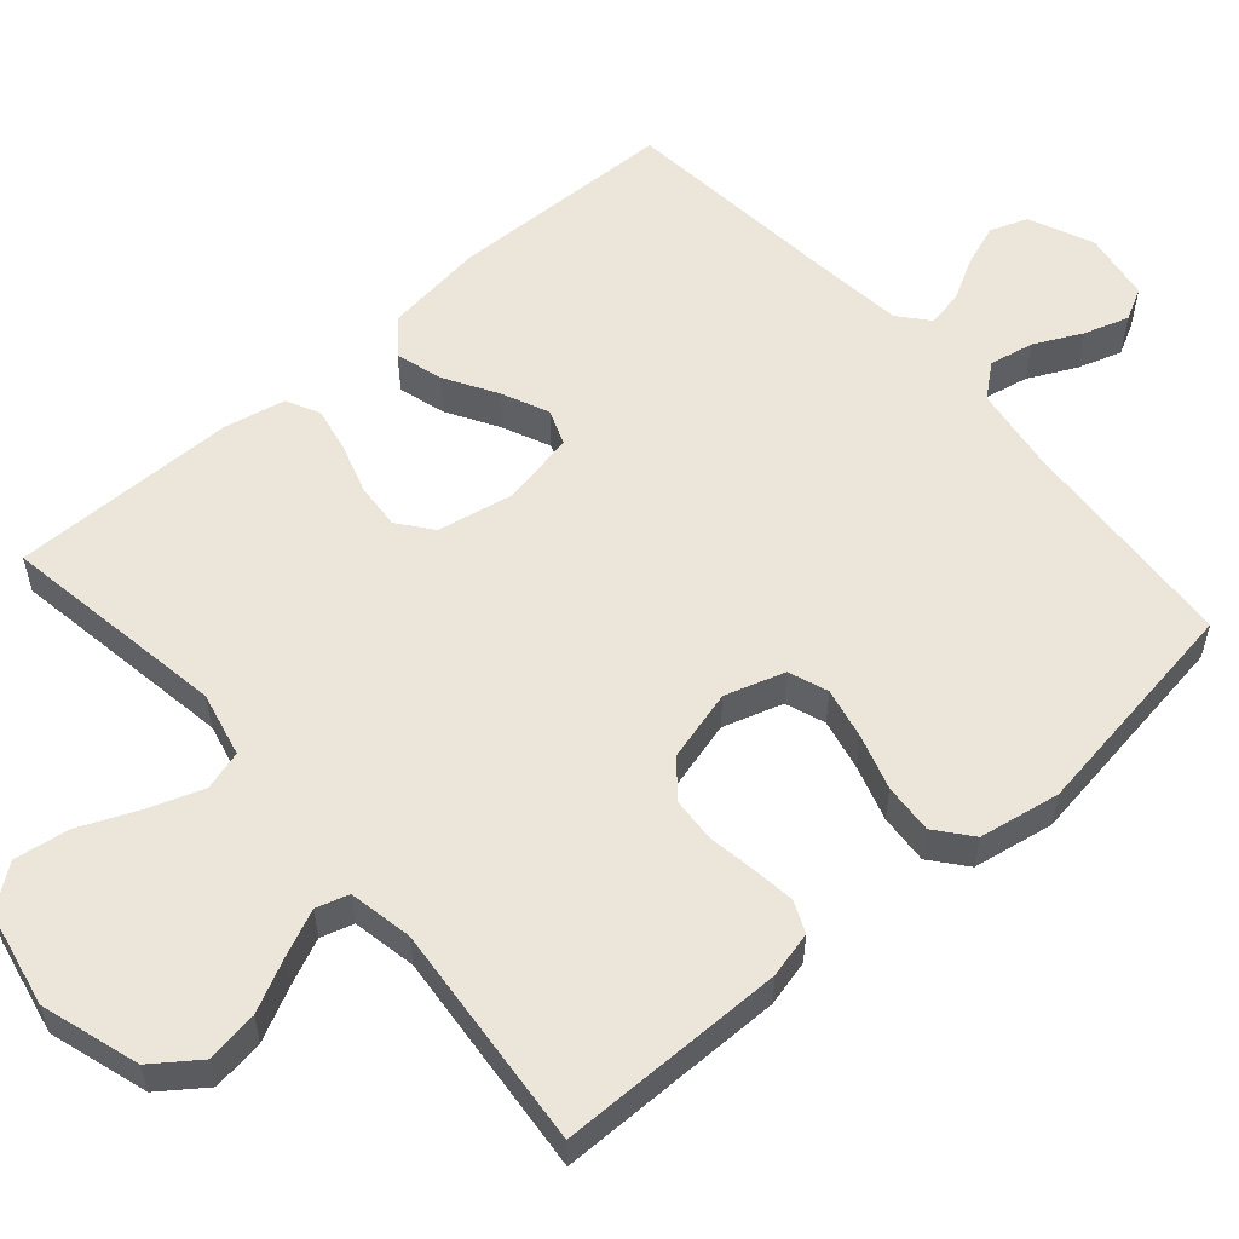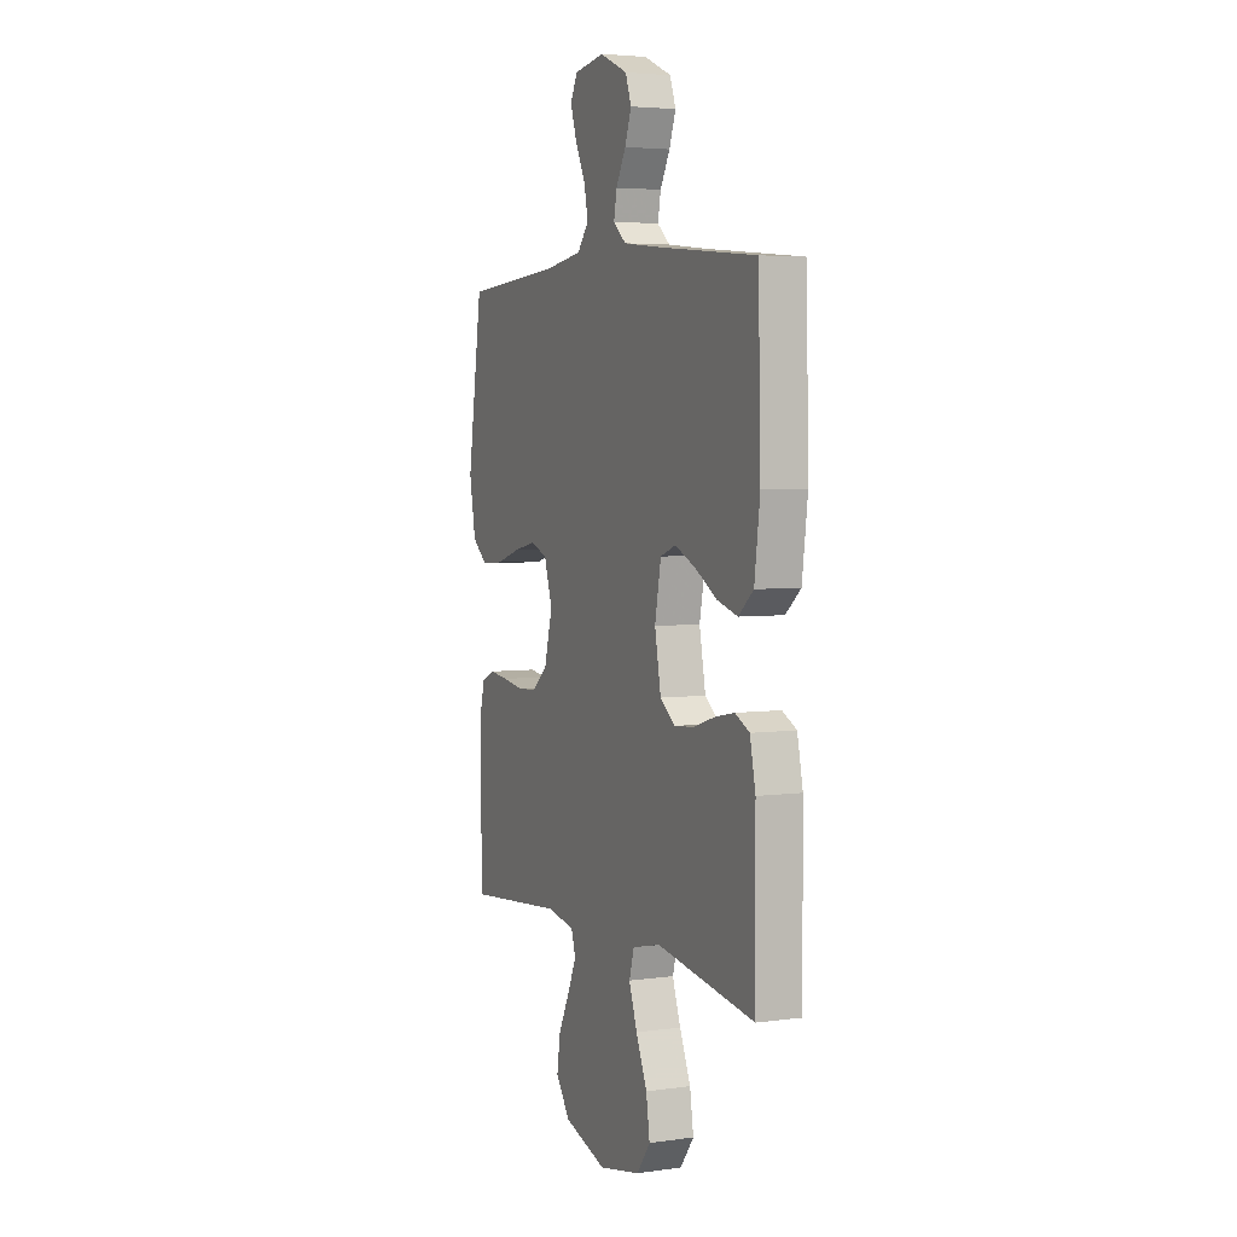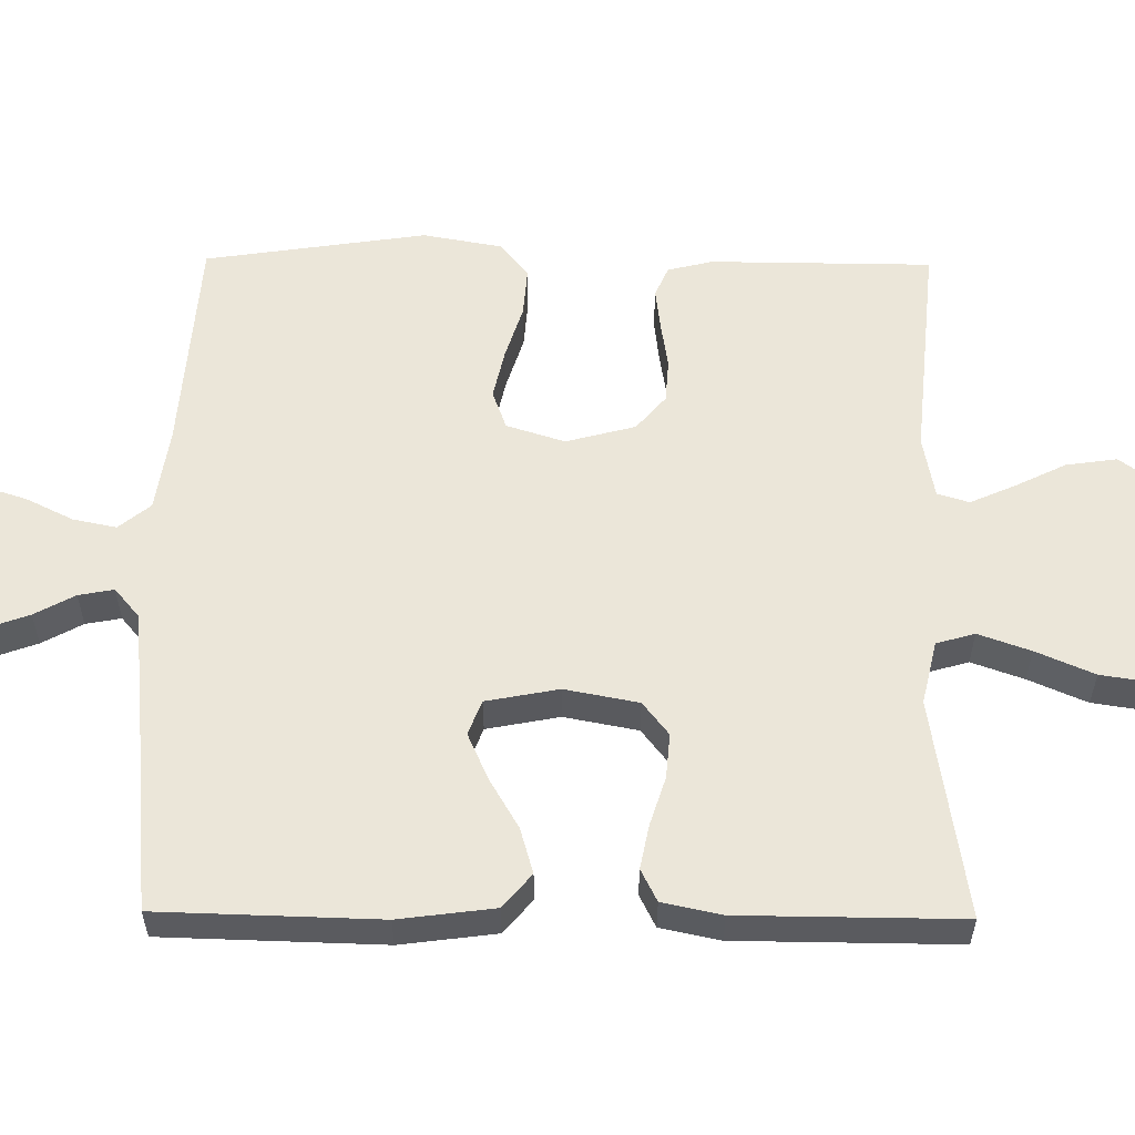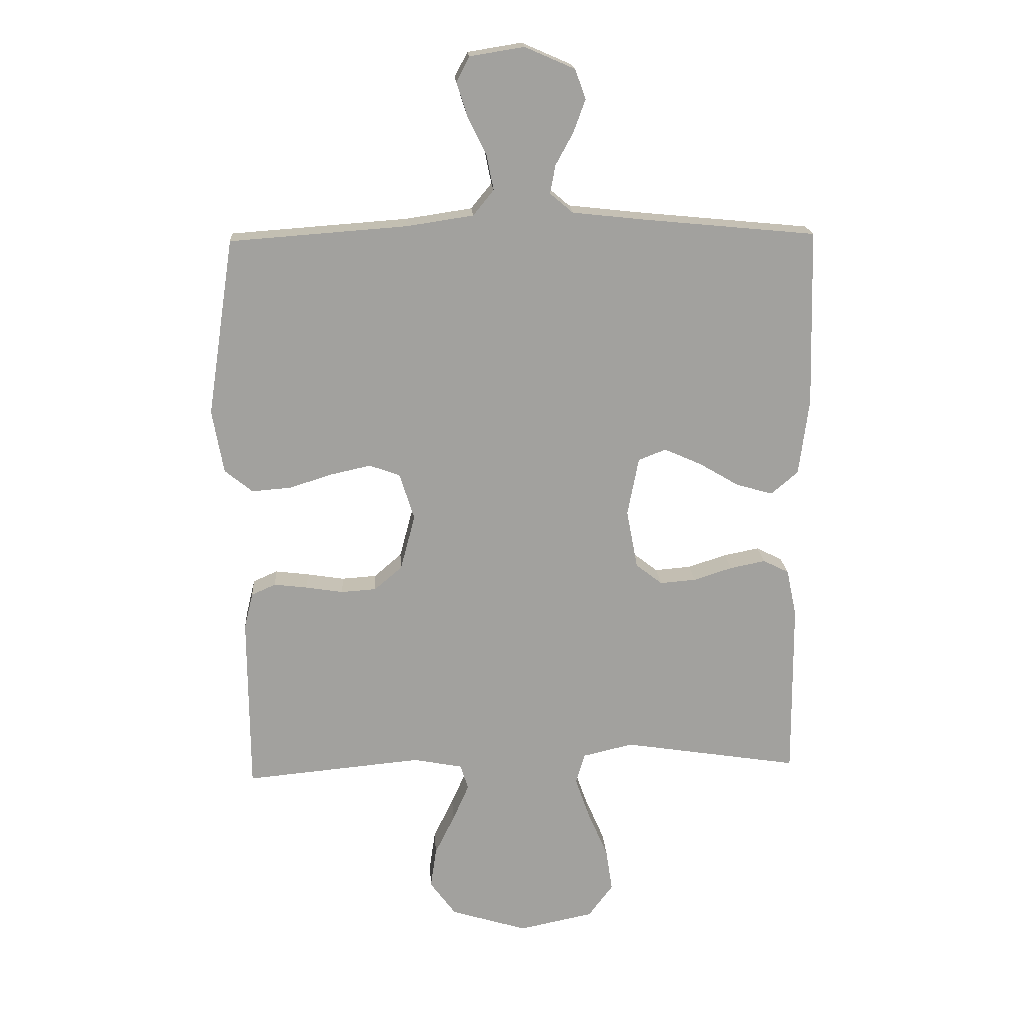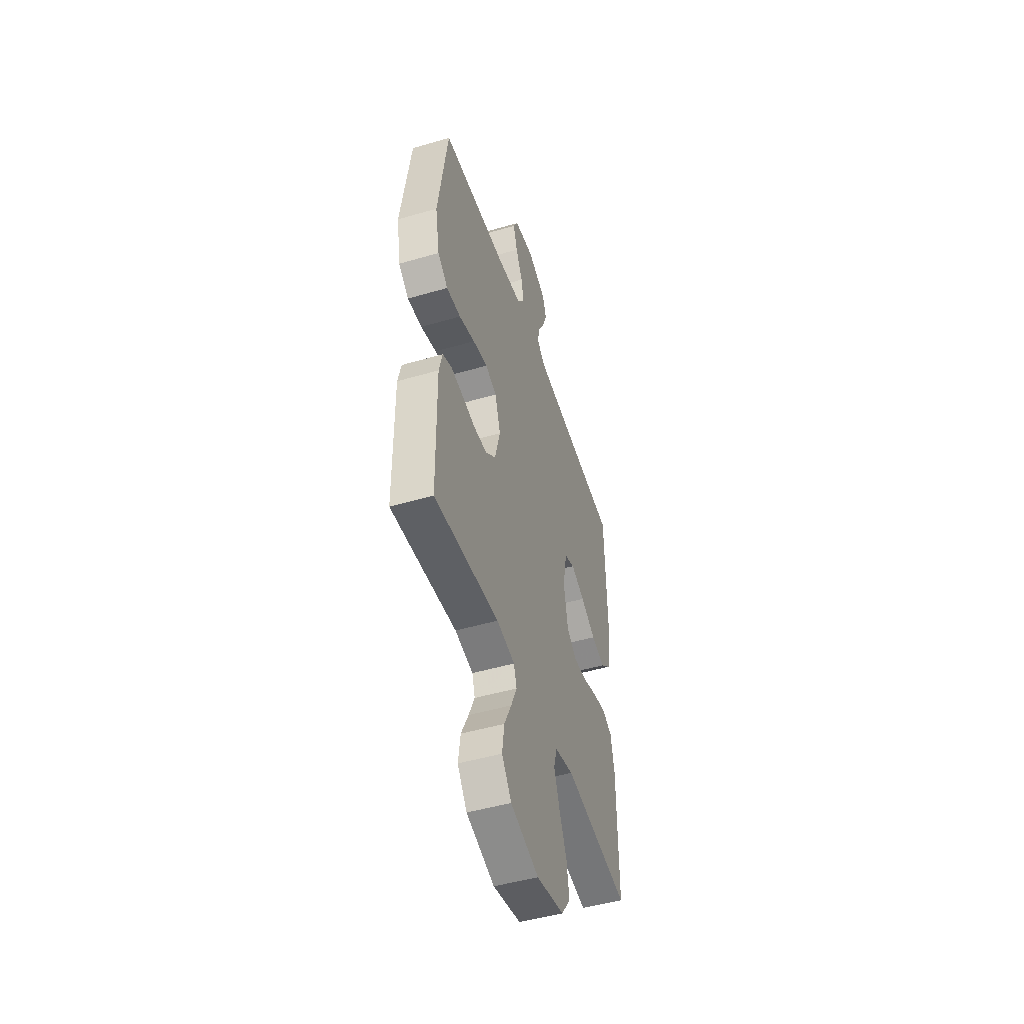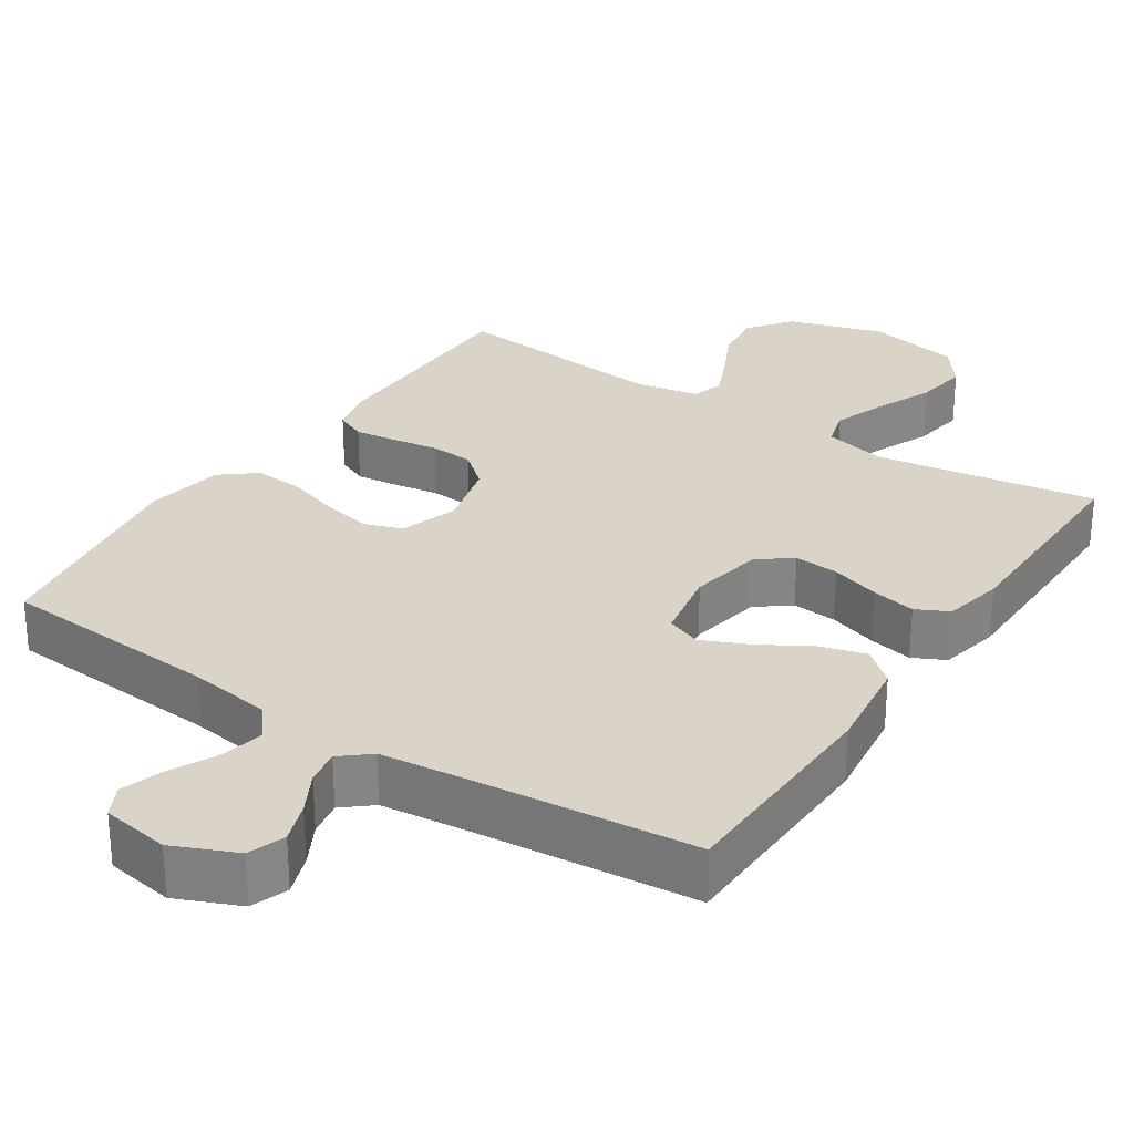
<metadata>
{"format":"obj","ext":"obj","renderer":"f3d","projection":"perspective","resolution":1024,"background":"white","views":[{"elev":56.5,"azim":-131.1,"up":"+Y"},{"elev":4.4,"azim":65.9,"up":"+Z"},{"elev":57.1,"azim":90.6,"up":"+Y"},{"elev":18.2,"azim":-3.8,"up":"+Z"},{"elev":-48.6,"azim":-72.0,"up":"+Z"},{"elev":28.5,"azim":33.5,"up":"+Y"}]}
</metadata>
<code>
v -0.5 0.07 0.5
v -0.2 0.07 0.522
v -0.087 0.07 0.539
v -0.052 0.07 0.582
v -0.064 0.07 0.641
v -0.095 0.07 0.704
v -0.114 0.07 0.763
v -0.092 0.07 0.805
v 0 0.07 0.82
v 0.085 0.07 0.783
v 0.103 0.07 0.733
v 0.083 0.07 0.678
v 0.053 0.07 0.623
v 0.044 0.07 0.575
v 0.083 0.07 0.542
v 0.2 0.07 0.529
v 0.5 0.07 0.5
v 0.508 0.07 0.2
v 0.491 0.07 0.07
v 0.445 0.07 0.031
v 0.383 0.07 0.049
v 0.315 0.07 0.089
v 0.252 0.07 0.117
v 0.205 0.07 0.099
v 0.186 0.07 0
v 0.205 0.07 -0.1
v 0.25 0.07 -0.135
v 0.311 0.07 -0.13
v 0.377 0.07 -0.109
v 0.437 0.07 -0.097
v 0.481 0.07 -0.119
v 0.498 0.07 -0.2
v 0.5 0.07 -0.5
v 0.2 0.07 -0.453
v 0.114 0.07 -0.473
v 0.099 0.07 -0.525
v 0.124 0.07 -0.596
v 0.158 0.07 -0.675
v 0.169 0.07 -0.748
v 0.127 0.07 -0.804
v 0 0.07 -0.83
v -0.13 0.07 -0.79
v -0.174 0.07 -0.73
v -0.164 0.07 -0.661
v -0.13 0.07 -0.592
v -0.103 0.07 -0.531
v -0.116 0.07 -0.488
v -0.2 0.07 -0.472
v -0.5 0.07 -0.5
v -0.502 0.07 -0.2
v -0.487 0.07 -0.139
v -0.446 0.07 -0.121
v -0.389 0.07 -0.128
v -0.326 0.07 -0.138
v -0.267 0.07 -0.134
v -0.22 0.07 -0.094
v -0.195 0.07 0
v -0.22 0.07 0.079
v -0.272 0.07 0.098
v -0.34 0.07 0.083
v -0.413 0.07 0.06
v -0.479 0.07 0.055
v -0.526 0.07 0.093
v -0.545 0.07 0.2
v -0.5 0 0.5
v -0.2 0 0.522
v -0.087 0 0.539
v -0.052 0 0.582
v -0.064 0 0.641
v -0.095 0 0.704
v -0.114 0 0.763
v -0.092 0 0.805
v 0 0 0.82
v 0.085 0 0.783
v 0.103 0 0.733
v 0.083 0 0.678
v 0.053 0 0.623
v 0.044 0 0.575
v 0.083 0 0.542
v 0.2 0 0.529
v 0.5 0 0.5
v 0.508 0 0.2
v 0.491 0 0.07
v 0.445 0 0.031
v 0.383 0 0.049
v 0.315 0 0.089
v 0.252 0 0.117
v 0.205 0 0.099
v 0.186 0 0
v 0.205 0 -0.1
v 0.25 0 -0.135
v 0.311 0 -0.13
v 0.377 0 -0.109
v 0.437 0 -0.097
v 0.481 0 -0.119
v 0.498 0 -0.2
v 0.5 0 -0.5
v 0.2 0 -0.453
v 0.114 0 -0.473
v 0.099 0 -0.525
v 0.124 0 -0.596
v 0.158 0 -0.675
v 0.169 0 -0.748
v 0.127 0 -0.804
v 0 0 -0.83
v -0.13 0 -0.79
v -0.174 0 -0.73
v -0.164 0 -0.661
v -0.13 0 -0.592
v -0.103 0 -0.531
v -0.116 0 -0.488
v -0.2 0 -0.472
v -0.5 0 -0.5
v -0.502 0 -0.2
v -0.487 0 -0.139
v -0.446 0 -0.121
v -0.389 0 -0.128
v -0.326 0 -0.138
v -0.267 0 -0.134
v -0.22 0 -0.094
v -0.195 0 0
v -0.22 0 0.079
v -0.272 0 0.098
v -0.34 0 0.083
v -0.413 0 0.06
v -0.479 0 0.055
v -0.526 0 0.093
v -0.545 0 0.2
f 64 1 2
f 63 64 2
f 62 63 2
f 61 62 2
f 60 61 2
f 59 60 2 3
f 58 59 3 4
f 57 58 4
f 52 53 54
f 51 52 54
f 50 51 54
f 49 50 54
f 48 49 54
f 47 48 54 55
f 43 44 45
f 42 43 45
f 41 42 45
f 40 41 45
f 39 40 45
f 38 39 45
f 37 38 45
f 36 37 45 46
f 35 36 46 47
f 32 33 34
f 31 32 34
f 30 31 34
f 29 30 34
f 28 29 34
f 34 35 47
f 28 34 47
f 27 28 47
f 20 21 22
f 19 20 22
f 18 19 22
f 17 18 22
f 16 17 22
f 15 16 22 23
f 14 15 23 24
f 11 12 13
f 10 11 13
f 9 10 13
f 8 9 13
f 7 8 13
f 6 7 13
f 5 6 13
f 4 5 13 14
f 14 24 25
f 4 14 25
f 57 4 25
f 47 55 56
f 27 47 56
f 26 27 56
f 25 26 56 57
f 66 65 128
f 66 128 127
f 66 127 126
f 66 126 125
f 66 125 124
f 67 66 124 123
f 68 67 123 122
f 68 122 121
f 118 117 116
f 118 116 115
f 118 115 114
f 118 114 113
f 118 113 112
f 119 118 112 111
f 109 108 107
f 109 107 106
f 109 106 105
f 109 105 104
f 109 104 103
f 109 103 102
f 109 102 101
f 110 109 101 100
f 111 110 100 99
f 98 97 96
f 98 96 95
f 98 95 94
f 98 94 93
f 98 93 92
f 111 99 98
f 111 98 92
f 111 92 91
f 86 85 84
f 86 84 83
f 86 83 82
f 86 82 81
f 86 81 80
f 87 86 80 79
f 88 87 79 78
f 77 76 75
f 77 75 74
f 77 74 73
f 77 73 72
f 77 72 71
f 77 71 70
f 77 70 69
f 78 77 69 68
f 89 88 78
f 89 78 68
f 89 68 121
f 120 119 111
f 120 111 91
f 120 91 90
f 121 120 90 89
f 1 65 66 2
f 2 66 67 3
f 3 67 68 4
f 4 68 69 5
f 5 69 70 6
f 6 70 71 7
f 7 71 72 8
f 8 72 73 9
f 9 73 74 10
f 10 74 75 11
f 11 75 76 12
f 12 76 77 13
f 13 77 78 14
f 14 78 79 15
f 15 79 80 16
f 16 80 81 17
f 17 81 82 18
f 18 82 83 19
f 19 83 84 20
f 20 84 85 21
f 21 85 86 22
f 22 86 87 23
f 23 87 88 24
f 24 88 89 25
f 25 89 90 26
f 26 90 91 27
f 27 91 92 28
f 28 92 93 29
f 29 93 94 30
f 30 94 95 31
f 31 95 96 32
f 32 96 97 33
f 33 97 98 34
f 34 98 99 35
f 35 99 100 36
f 36 100 101 37
f 37 101 102 38
f 38 102 103 39
f 39 103 104 40
f 40 104 105 41
f 41 105 106 42
f 42 106 107 43
f 43 107 108 44
f 44 108 109 45
f 45 109 110 46
f 46 110 111 47
f 47 111 112 48
f 48 112 113 49
f 49 113 114 50
f 50 114 115 51
f 51 115 116 52
f 52 116 117 53
f 53 117 118 54
f 54 118 119 55
f 55 119 120 56
f 56 120 121 57
f 57 121 122 58
f 58 122 123 59
f 59 123 124 60
f 60 124 125 61
f 61 125 126 62
f 62 126 127 63
f 63 127 128 64
f 64 128 65 1

</code>
